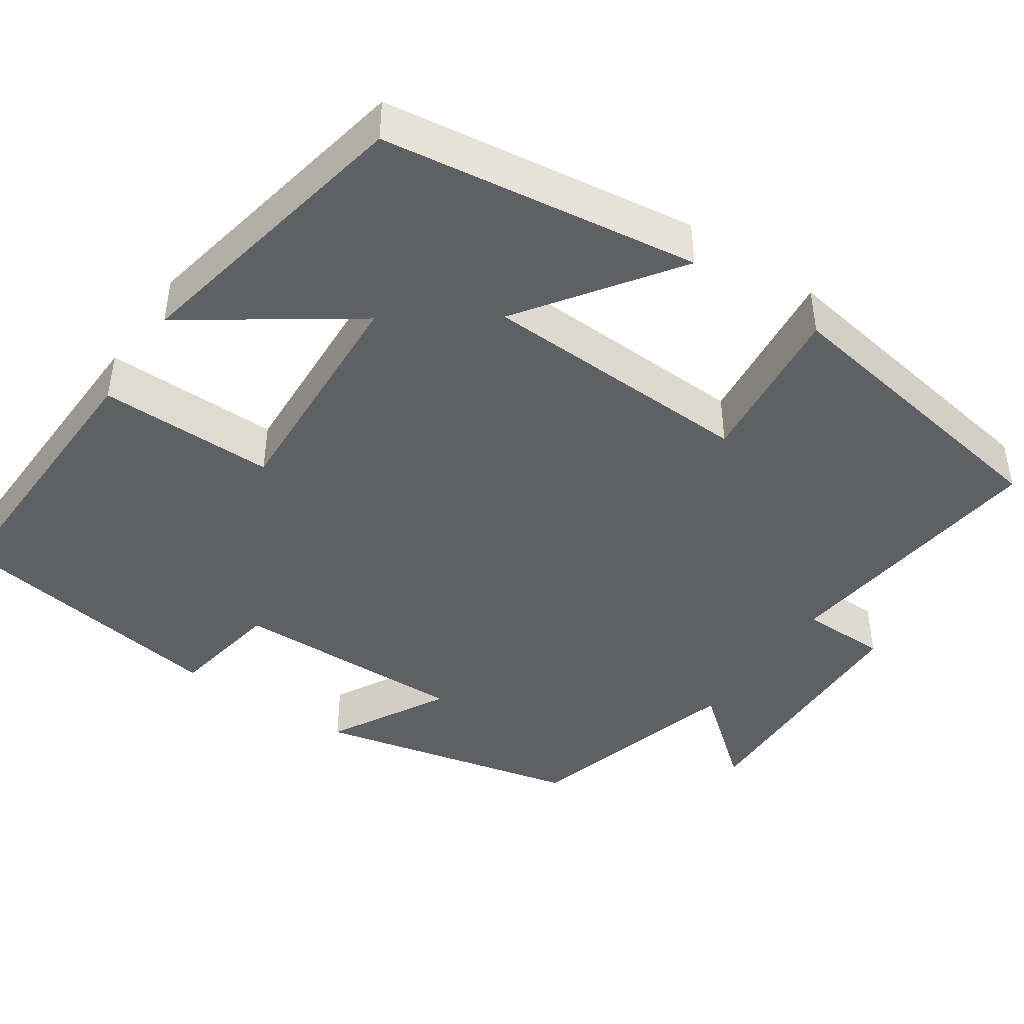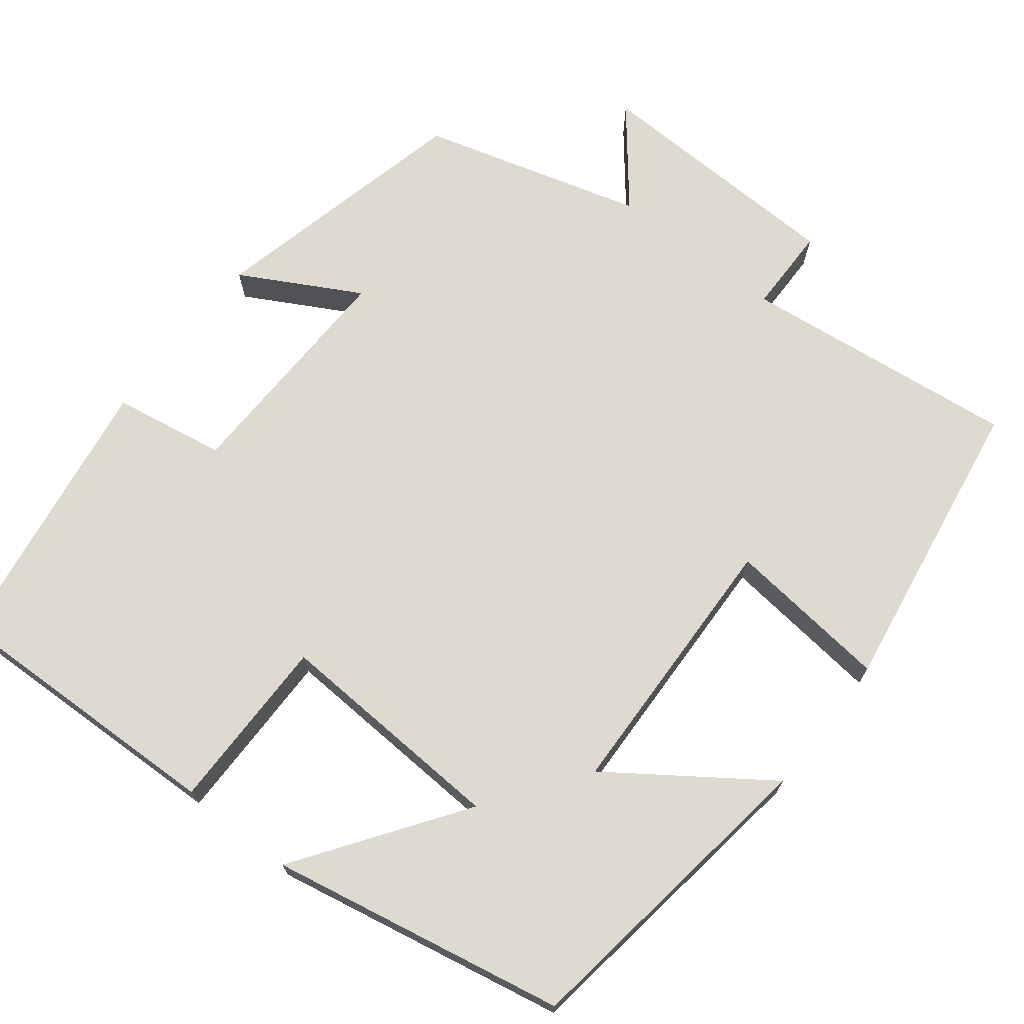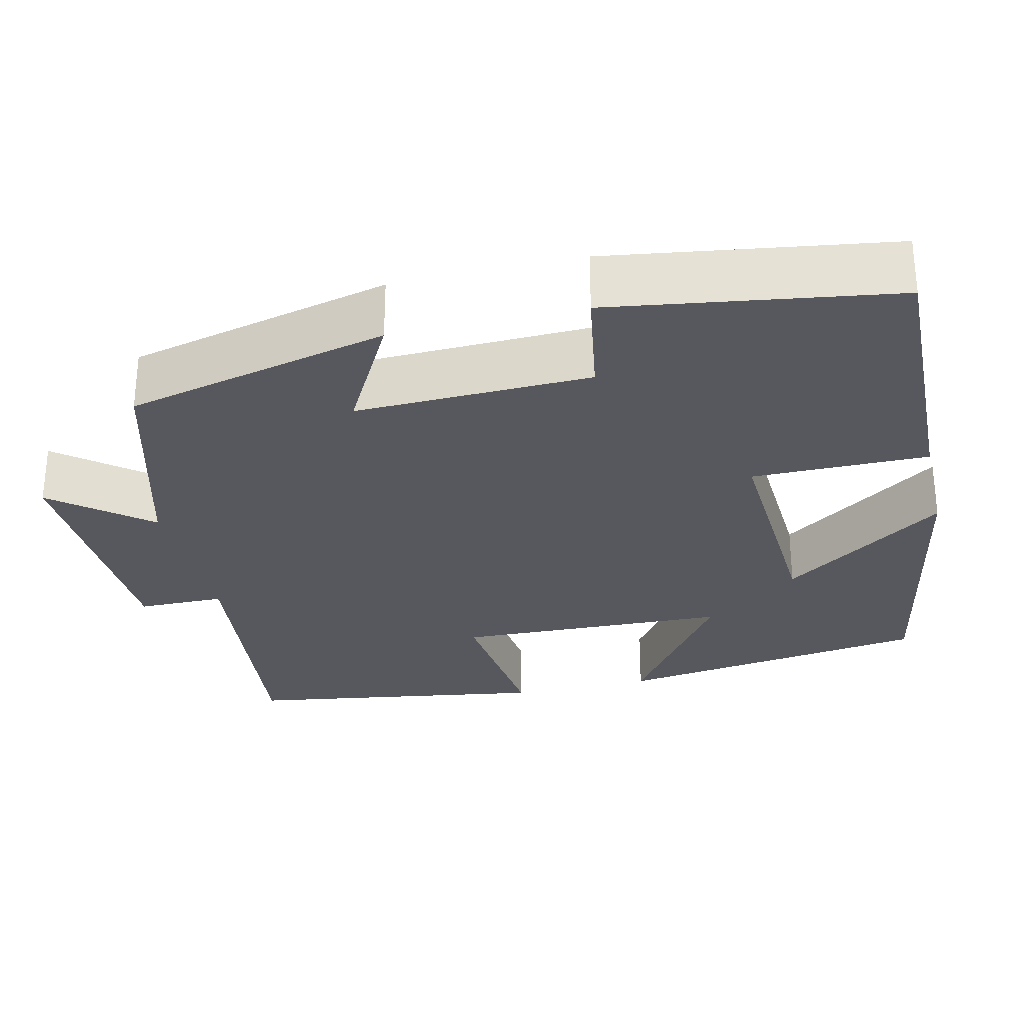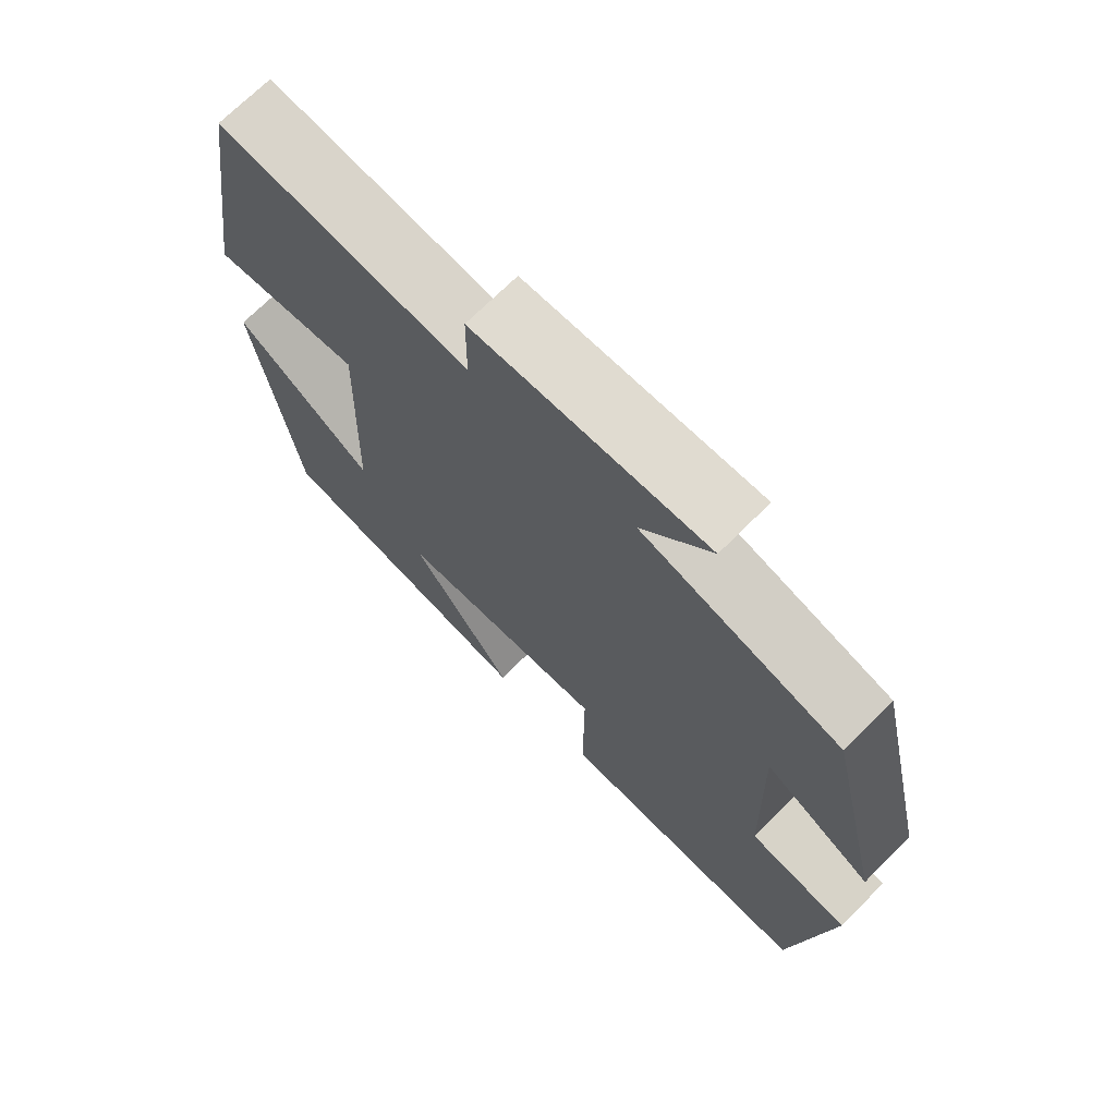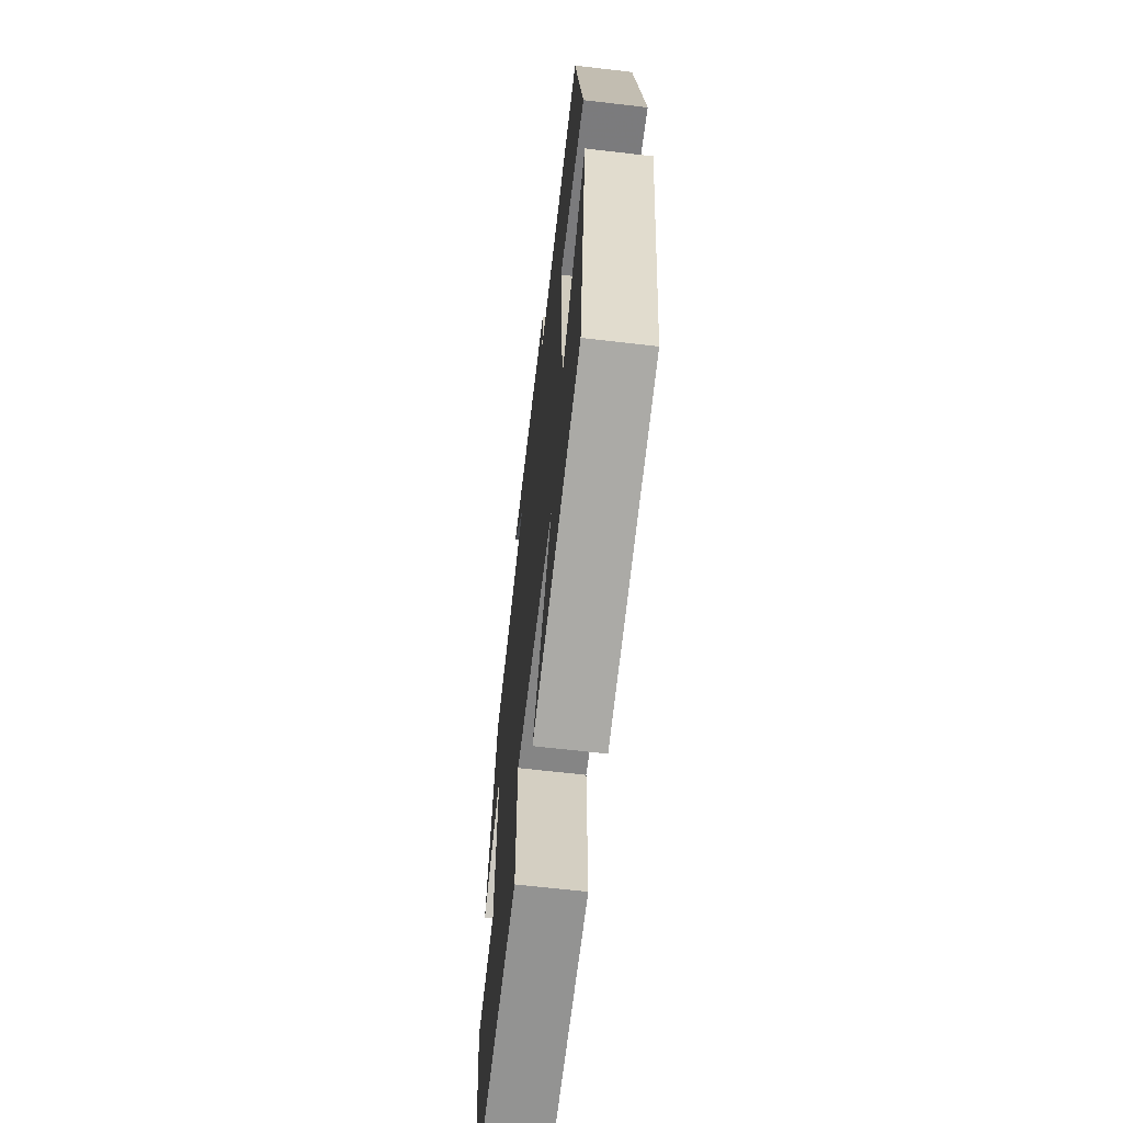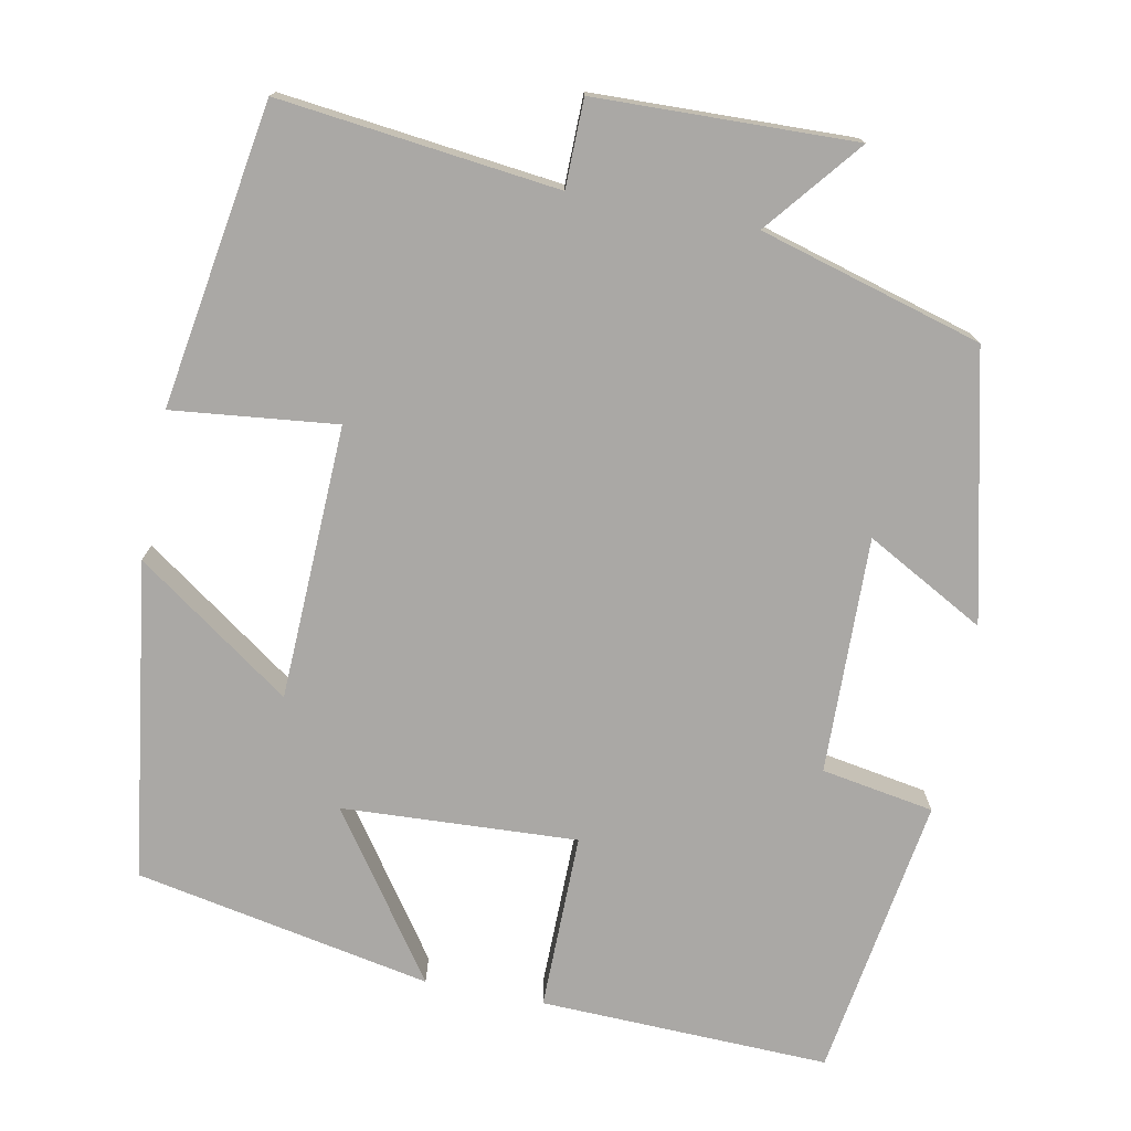
<metadata>
{"format":"obj","ext":"obj","renderer":"f3d","projection":"perspective","resolution":1024,"background":"white","views":[{"elev":-43.8,"azim":-124.4,"up":"+Y"},{"elev":70.7,"azim":-142.0,"up":"+Y"},{"elev":-28.9,"azim":103.3,"up":"+Y"},{"elev":70.8,"azim":45.0,"up":"+Z"},{"elev":-64.9,"azim":-96.7,"up":"+Z"},{"elev":-75.1,"azim":-11.2,"up":"+Y"}]}
</metadata>
<code>
v 0.446 0.07 -0.511
v 0.081 0.07 -0.5
v 0.082 0.07 -0.277
v -0.214 0.07 -0.293
v -0.069 0.07 -0.5
v -0.443 0.07 -0.428
v -0.5 0.07 -0.028
v -0.305 0.07 -0.165
v -0.293 0.07 0.181
v -0.5 0.07 0.158
v -0.44 0.07 0.54
v -0.089 0.07 0.5
v -0.088 0.07 0.61
v 0.238 0.07 0.62
v 0.141 0.07 0.5
v 0.421 0.07 0.421
v 0.5 0.07 0.086
v 0.35 0.07 0.168
v 0.358 0.07 -0.13
v 0.5 0.07 -0.154
v 0.446 0 -0.511
v 0.081 0 -0.5
v 0.082 0 -0.277
v -0.214 0 -0.293
v -0.069 0 -0.5
v -0.443 0 -0.428
v -0.5 0 -0.028
v -0.305 0 -0.165
v -0.293 0 0.181
v -0.5 0 0.158
v -0.44 0 0.54
v -0.089 0 0.5
v -0.088 0 0.61
v 0.238 0 0.62
v 0.141 0 0.5
v 0.421 0 0.421
v 0.5 0 0.086
v 0.35 0 0.168
v 0.358 0 -0.13
v 0.5 0 -0.154
f 1 2 3
f 20 1 3
f 19 20 3
f 18 19 3 4
f 15 16 17 18
f 15 18 4
f 12 13 14 15
f 12 15 4
f 9 10 11 12
f 8 9 12 4
f 6 7 8
f 5 6 8
f 4 5 8
f 23 22 21
f 23 21 40
f 23 40 39
f 24 23 39 38
f 38 37 36 35
f 24 38 35
f 35 34 33 32
f 24 35 32
f 32 31 30 29
f 24 32 29 28
f 28 27 26
f 28 26 25
f 28 25 24
f 1 21 22 2
f 2 22 23 3
f 3 23 24 4
f 4 24 25 5
f 5 25 26 6
f 6 26 27 7
f 7 27 28 8
f 8 28 29 9
f 9 29 30 10
f 10 30 31 11
f 11 31 32 12
f 12 32 33 13
f 13 33 34 14
f 14 34 35 15
f 15 35 36 16
f 16 36 37 17
f 17 37 38 18
f 18 38 39 19
f 19 39 40 20
f 20 40 21 1

</code>
